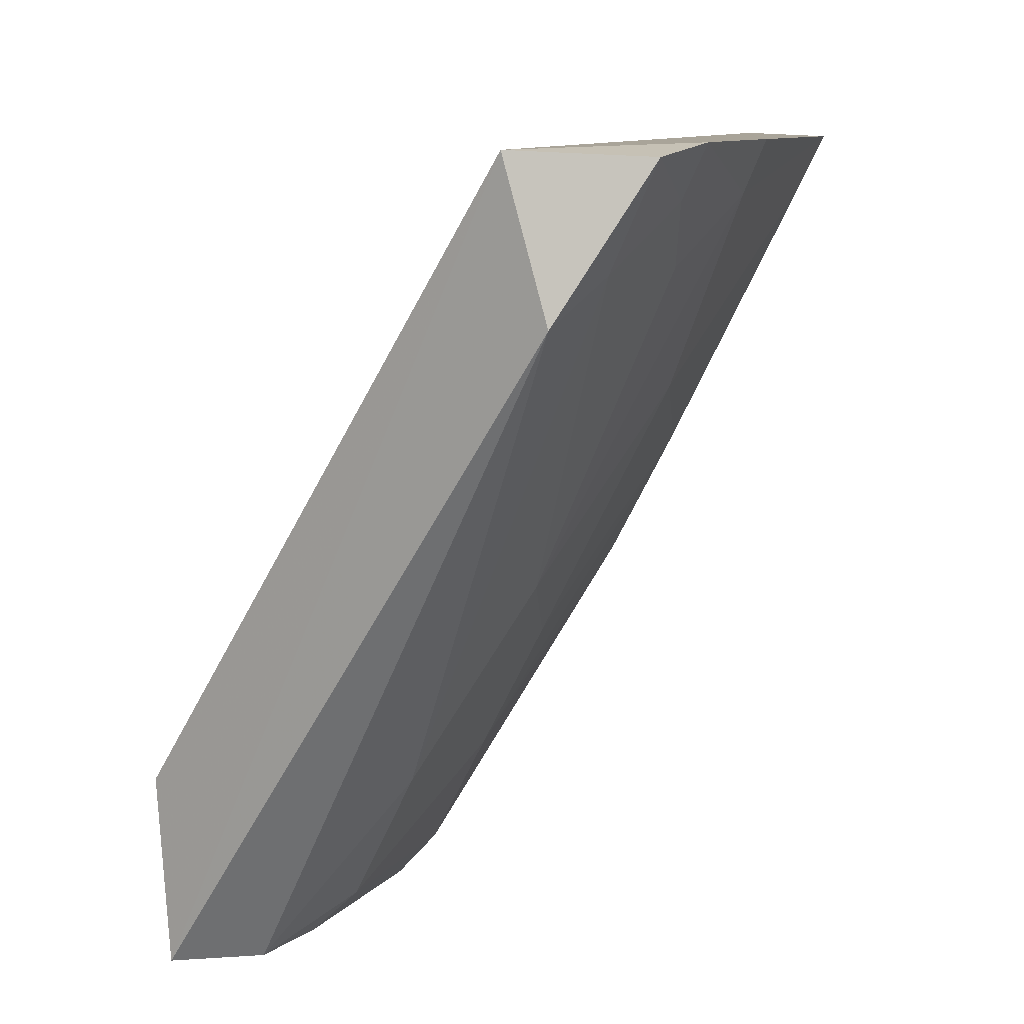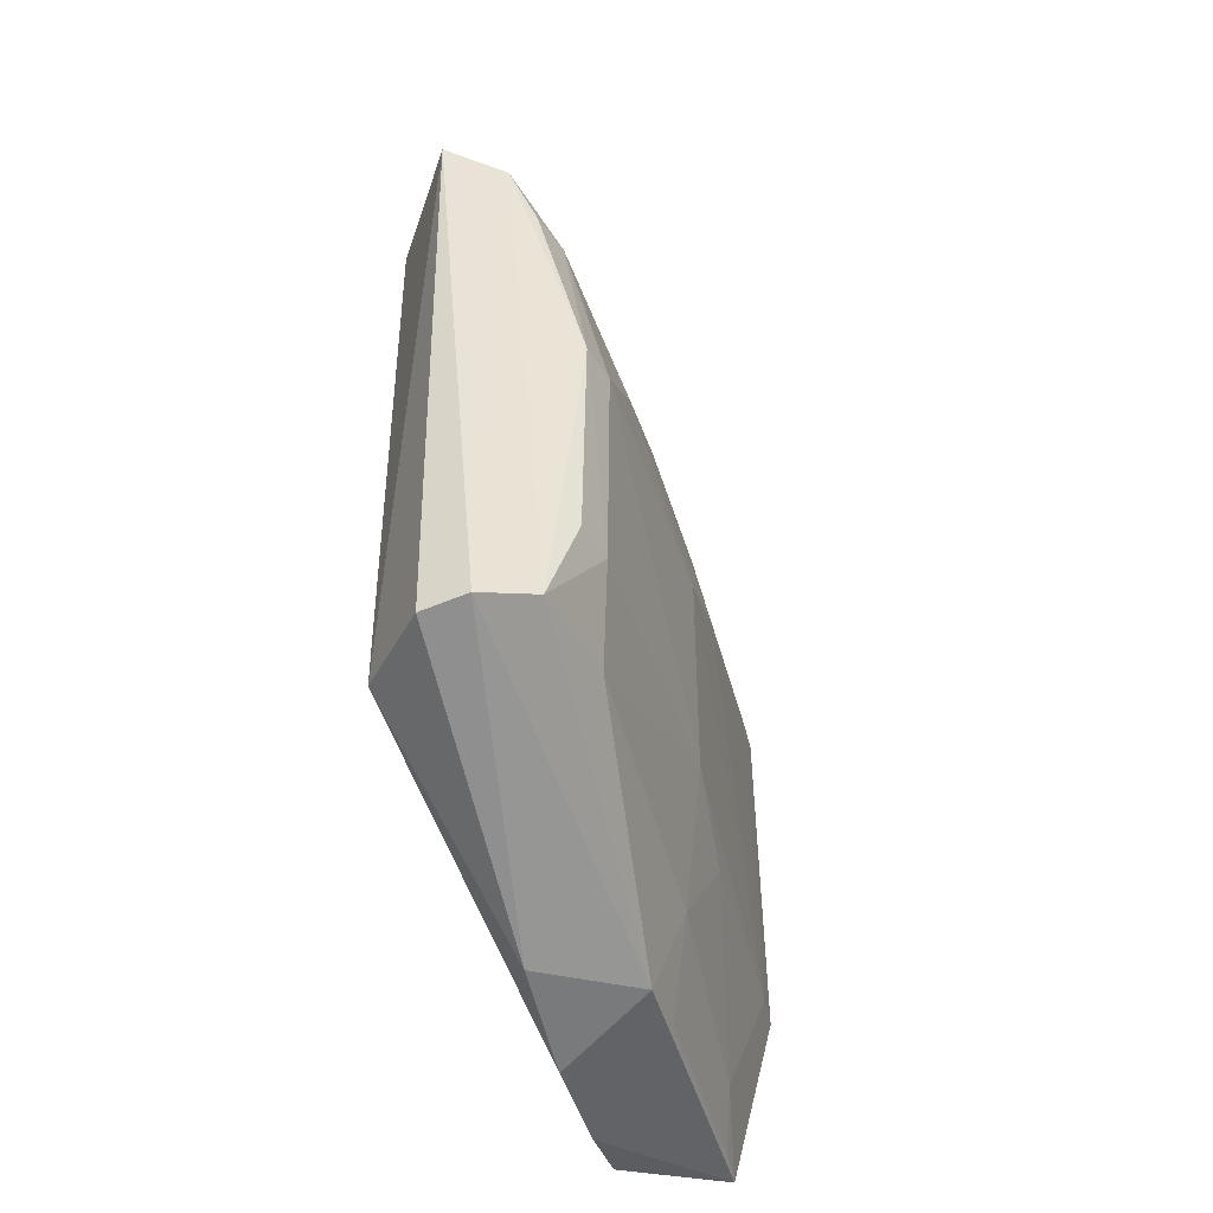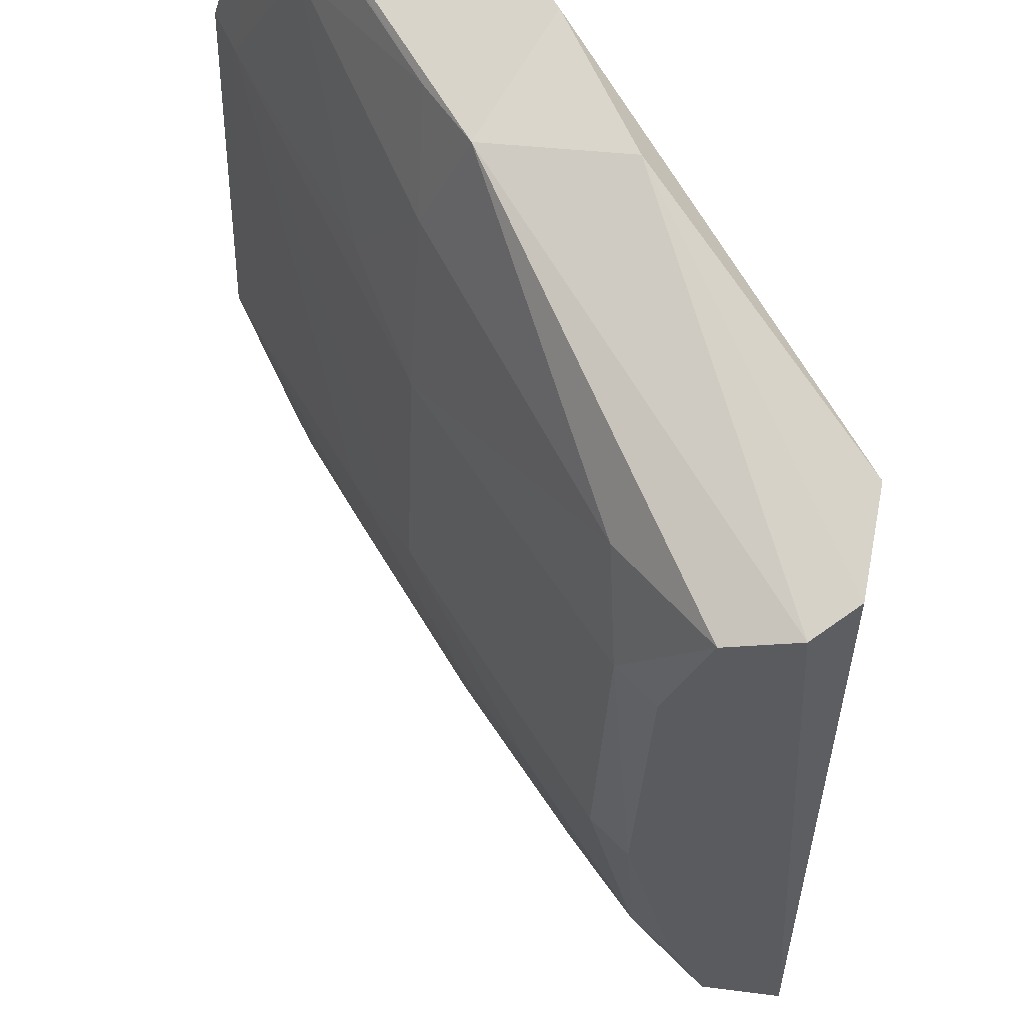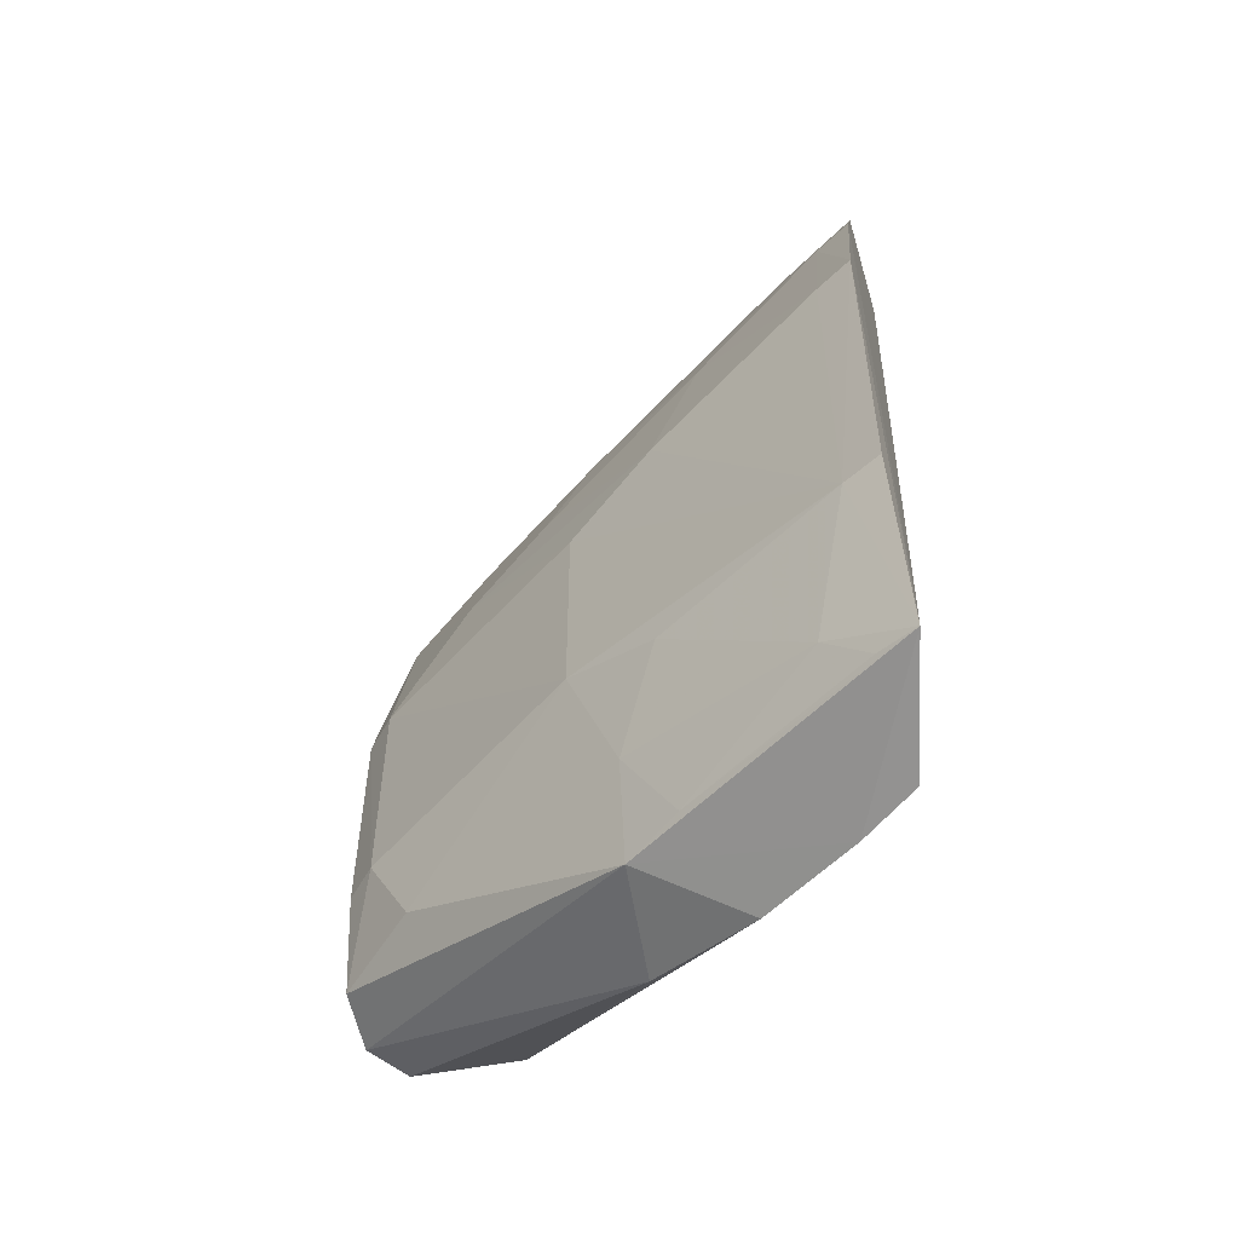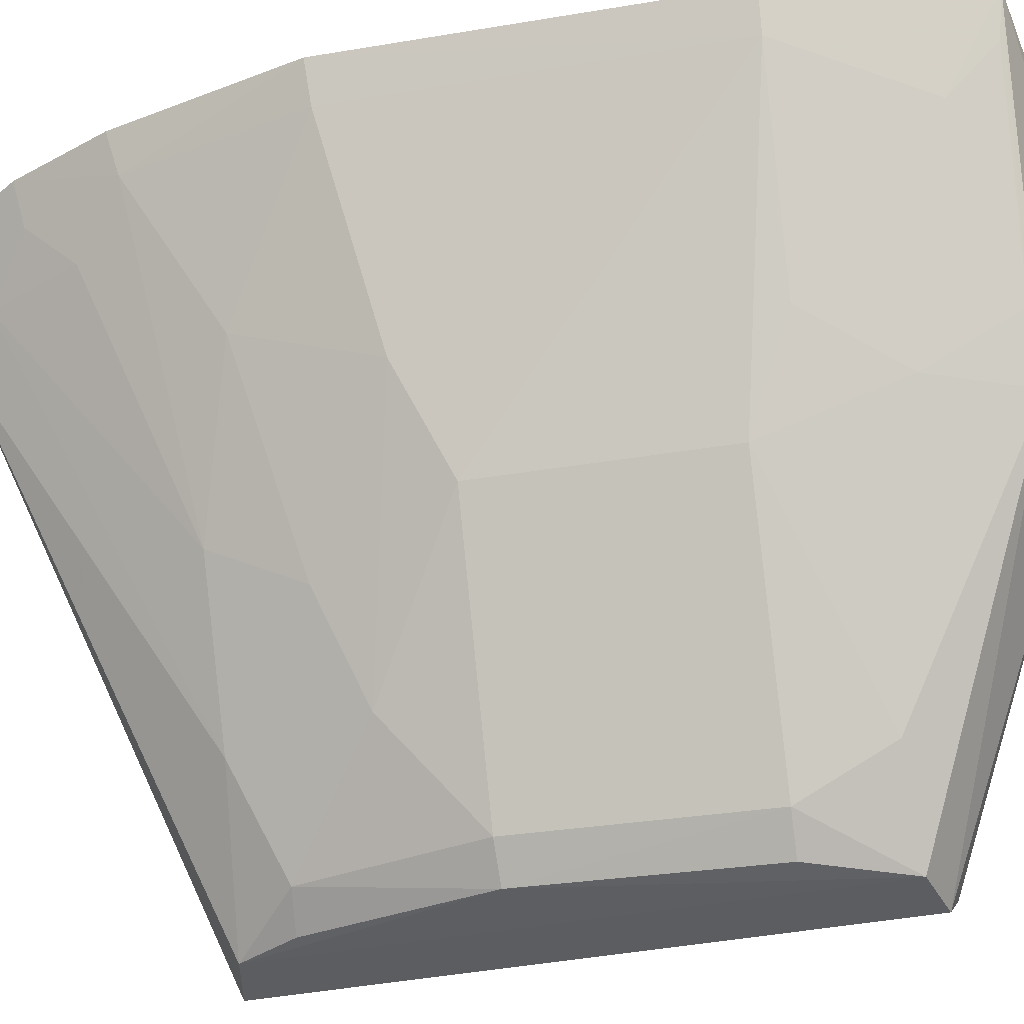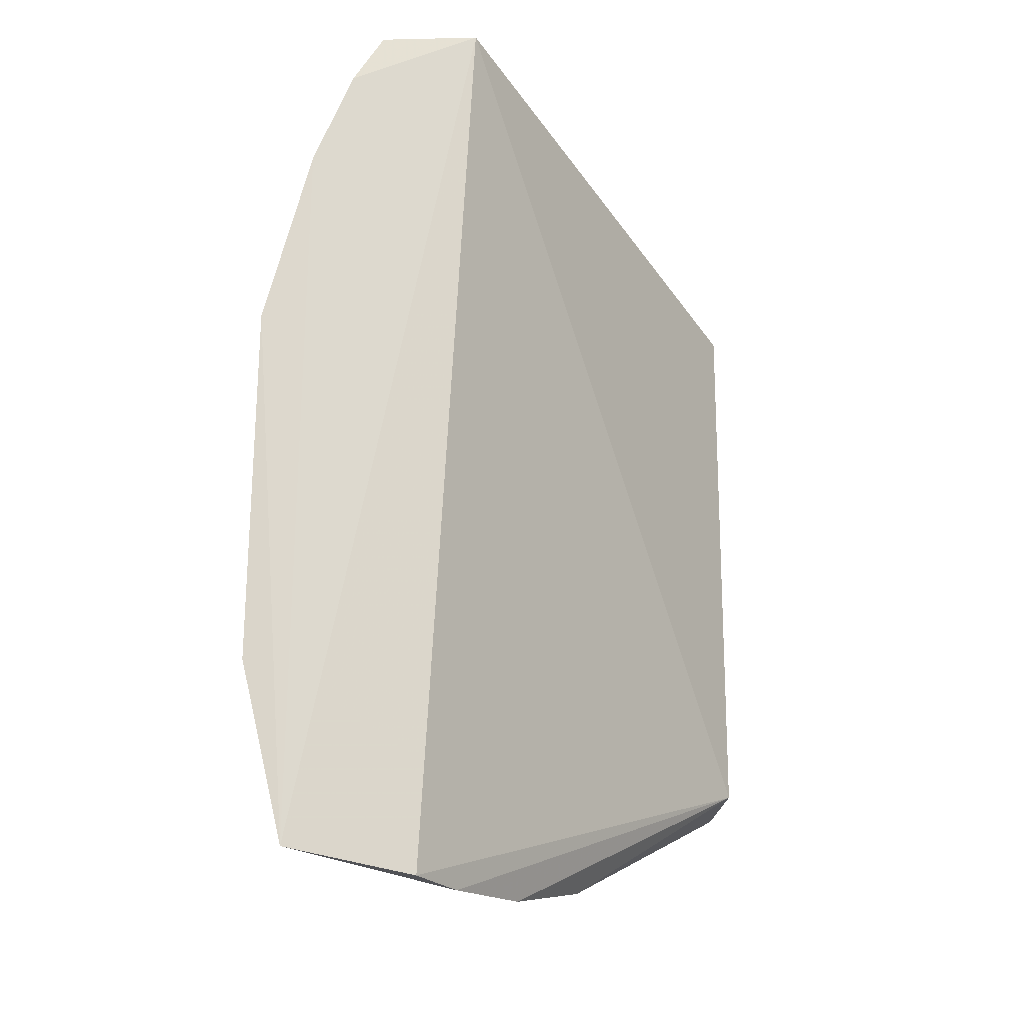
<metadata>
{"format":"obj","ext":"obj","renderer":"f3d","projection":"perspective","resolution":1024,"background":"white","views":[{"elev":7.9,"azim":-176.9,"up":"+Z"},{"elev":-44.0,"azim":166.2,"up":"+Y"},{"elev":-33.3,"azim":-2.3,"up":"+Z"},{"elev":-56.7,"azim":-72.2,"up":"+Y"},{"elev":-34.9,"azim":-77.5,"up":"+Z"},{"elev":-19.2,"azim":4.4,"up":"+Y"}]}
</metadata>
<code>
v -0.02862 0.01692 0.01942
v -0.02041 -0.006802 0.004787
v -0.02039 0.01139 0.005051
v -0.02279 0.01113 0.0008599
v -0.03579 -0.005101 0.0195
v -0.02072 0.01161 0.0008371
v -0.03036 -0.01172 0.01843
v -0.03411 0.01238 0.01959
v -0.02415 -0.006531 0.0006471
v -0.02962 0.01753 0.01581
v -0.03437 -0.01096 0.01953
v -0.02617 0.003706 0.001875
v -0.02586 -0.0111 0.01019
v -0.02107 -0.007092 0.00148
v -0.0223 -0.006945 0.0005736
v -0.03185 0.01707 0.01928
v -0.02621 0.01069 0.004928
v -0.03062 -0.007825 0.01089
v -0.03565 0.006561 0.0196
v -0.02527 0.00369 0.0009065
v -0.02763 -0.01185 0.01366
v -0.02951 -0.01079 0.01069
v -0.03217 0.01363 0.01688
v -0.03282 0.01542 0.01955
v -0.02475 0.009219 0.001862
v -0.03354 -0.00929 0.01693
v -0.0261 -0.003598 0.001871
v -0.03068 0.0036 0.009363
v -0.02931 -0.01192 0.01667
v -0.03081 0.01652 0.01687
v -0.03206 0.009379 0.01393
v -0.03364 0.01209 0.01842
v -0.02372 0.009342 0.0009573
v -0.0321 -0.005013 0.01236
v -0.0306 -0.01063 0.01246
v -0.02634 -0.006378 0.003276
v -0.02516 -0.003564 0.0008766
v -0.03216 0.00509 0.01236
v -0.03071 -0.003634 0.009379
v -0.02907 0.01064 0.009446
v -0.03228 0.01519 0.01833
v -0.03508 0.006468 0.01841
v -0.03523 -0.005078 0.01832
v -0.0338 -0.01078 0.01831
v -0.0276 0.006448 0.004928
v -0.02908 0.007778 0.007956
f 1 2 3
f 6 3 2
f 6 1 3
f 7 2 1
f 10 6 4
f 10 1 6
f 11 7 1
f 11 1 8
f 14 6 2
f 14 2 13
f 15 9 4
f 15 4 6
f 15 6 14
f 15 14 13
f 16 1 10
f 17 10 4
f 19 11 8
f 19 5 11
f 20 4 9
f 21 13 2
f 22 15 13
f 22 9 15
f 22 13 21
f 24 8 1
f 24 1 16
f 25 17 4
f 25 20 12
f 27 12 20
f 29 21 2
f 29 2 7
f 29 7 11
f 29 22 21
f 29 11 22
f 30 16 10
f 30 10 17
f 32 8 24
f 32 19 8
f 33 25 4
f 33 4 20
f 33 20 25
f 34 18 26
f 35 22 11
f 35 26 18
f 35 18 22
f 36 22 18
f 36 27 9
f 36 9 22
f 37 27 20
f 37 20 9
f 37 9 27
f 39 28 12
f 39 12 27
f 39 18 34
f 39 36 18
f 39 27 36
f 40 30 17
f 40 23 30
f 40 32 23
f 40 31 32
f 41 24 16
f 41 16 30
f 41 30 23
f 41 32 24
f 41 23 32
f 42 32 31
f 42 19 32
f 42 31 38
f 43 34 26
f 43 39 34
f 43 28 39
f 43 38 28
f 43 42 38
f 43 5 19
f 43 19 42
f 43 26 11
f 43 11 5
f 44 35 11
f 44 11 26
f 44 26 35
f 45 12 28
f 45 28 38
f 45 25 12
f 45 17 25
f 46 45 38
f 46 38 31
f 46 31 40
f 46 40 17
f 46 17 45

</code>
